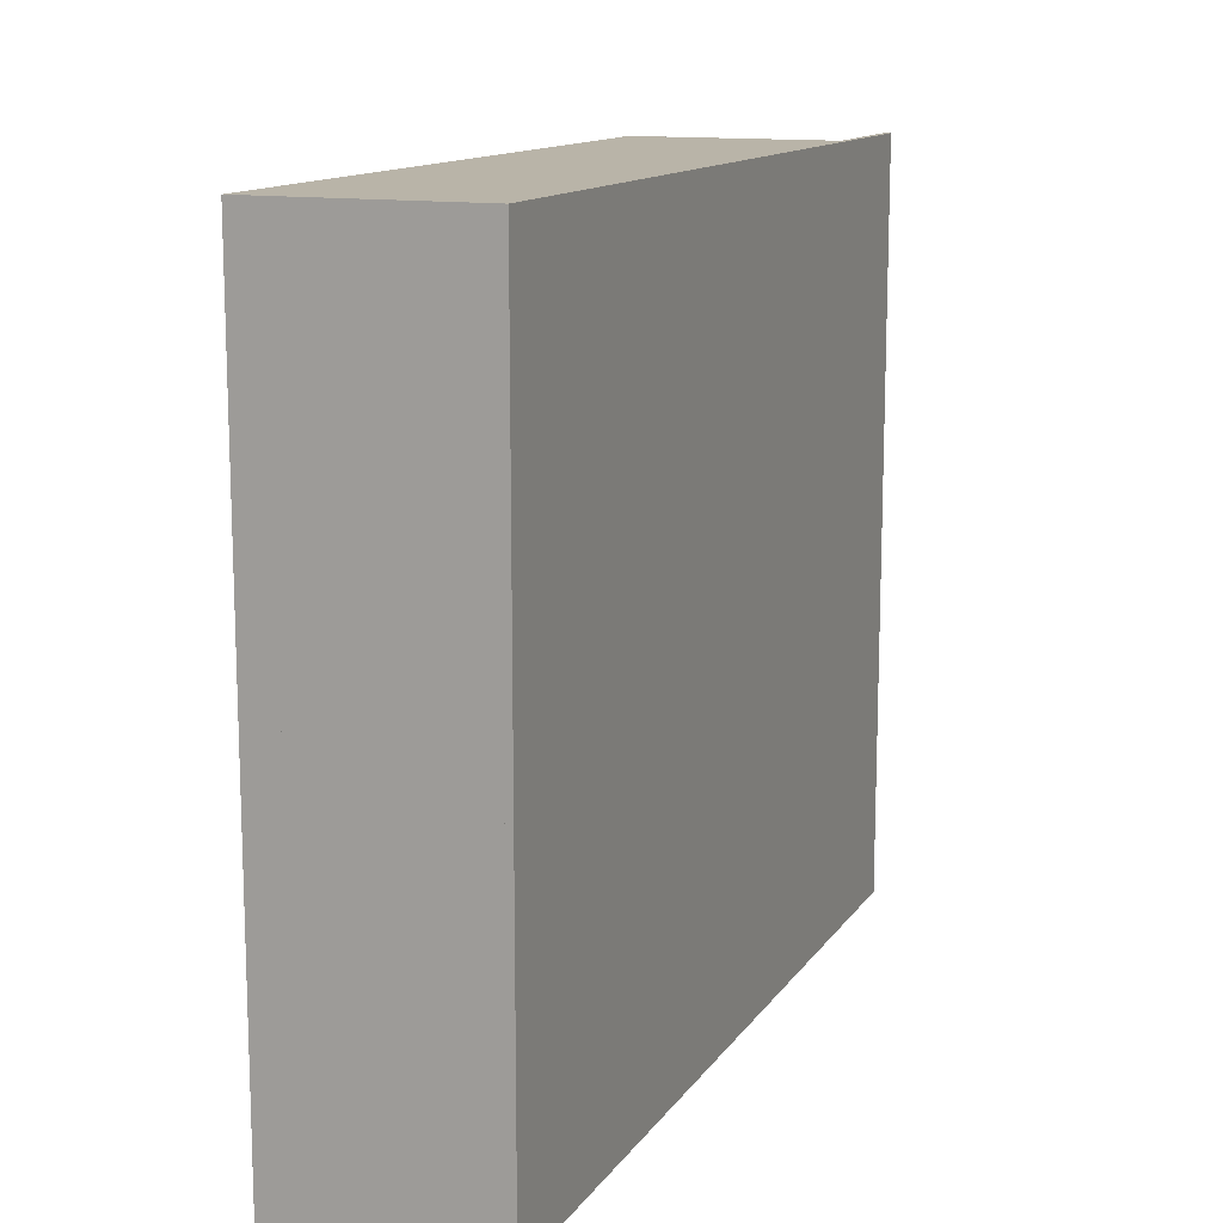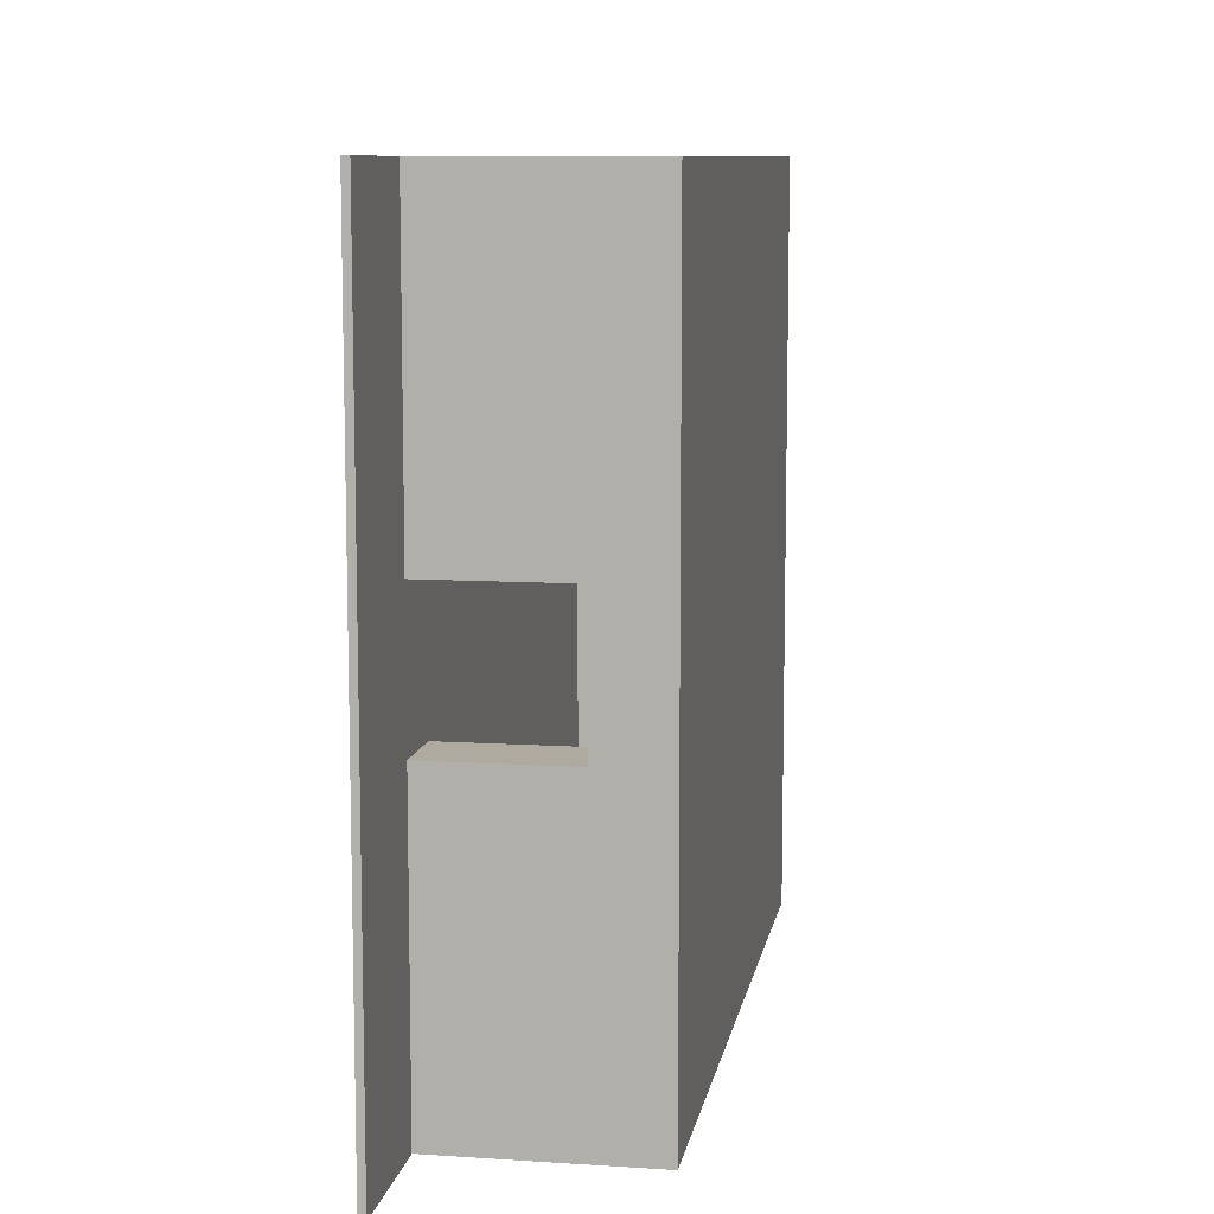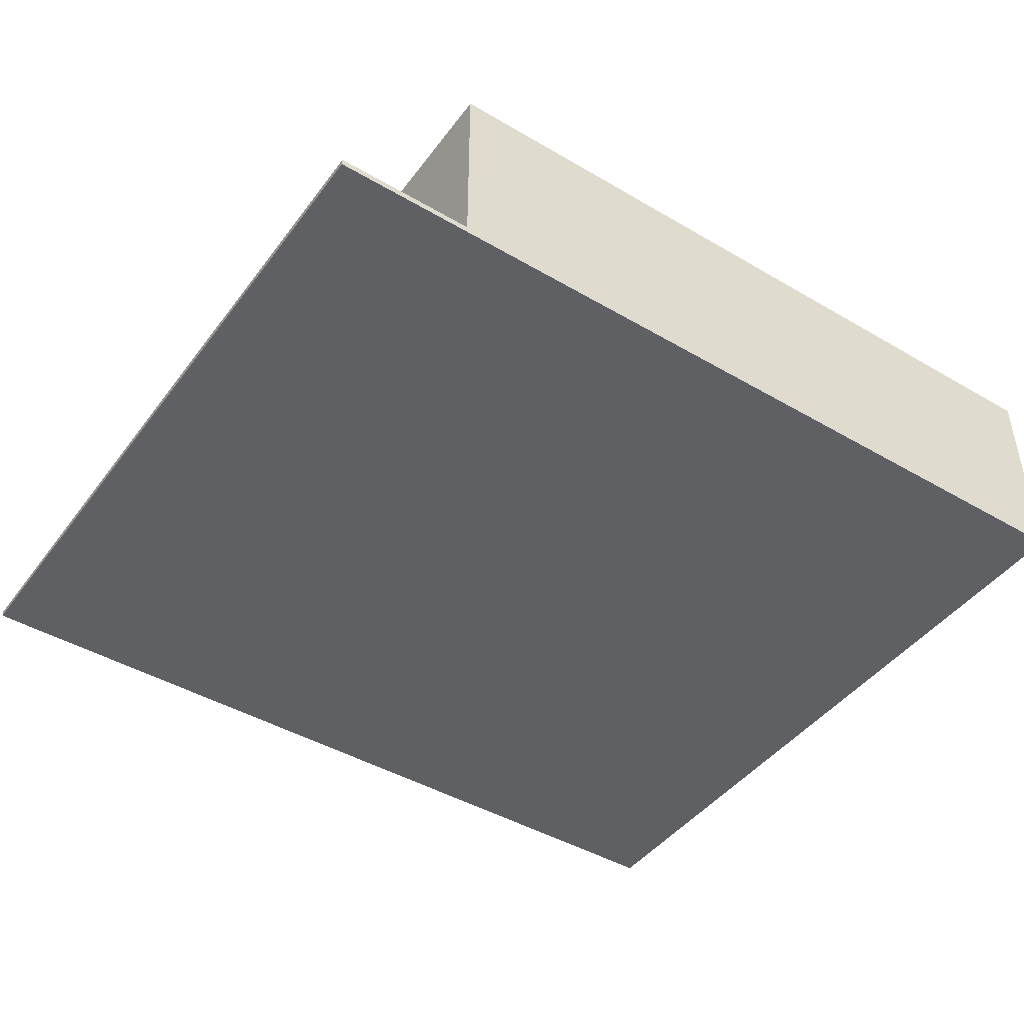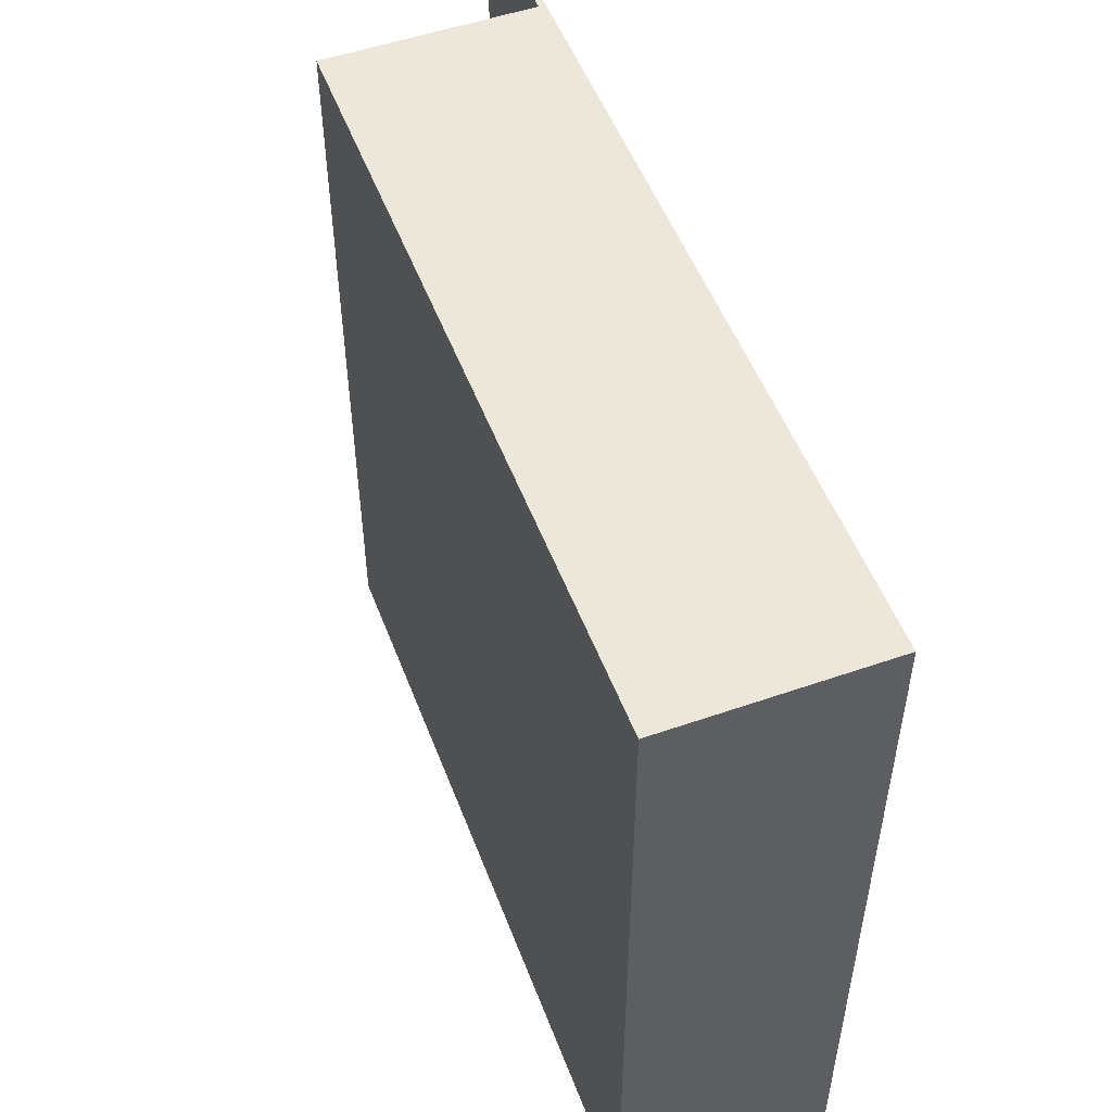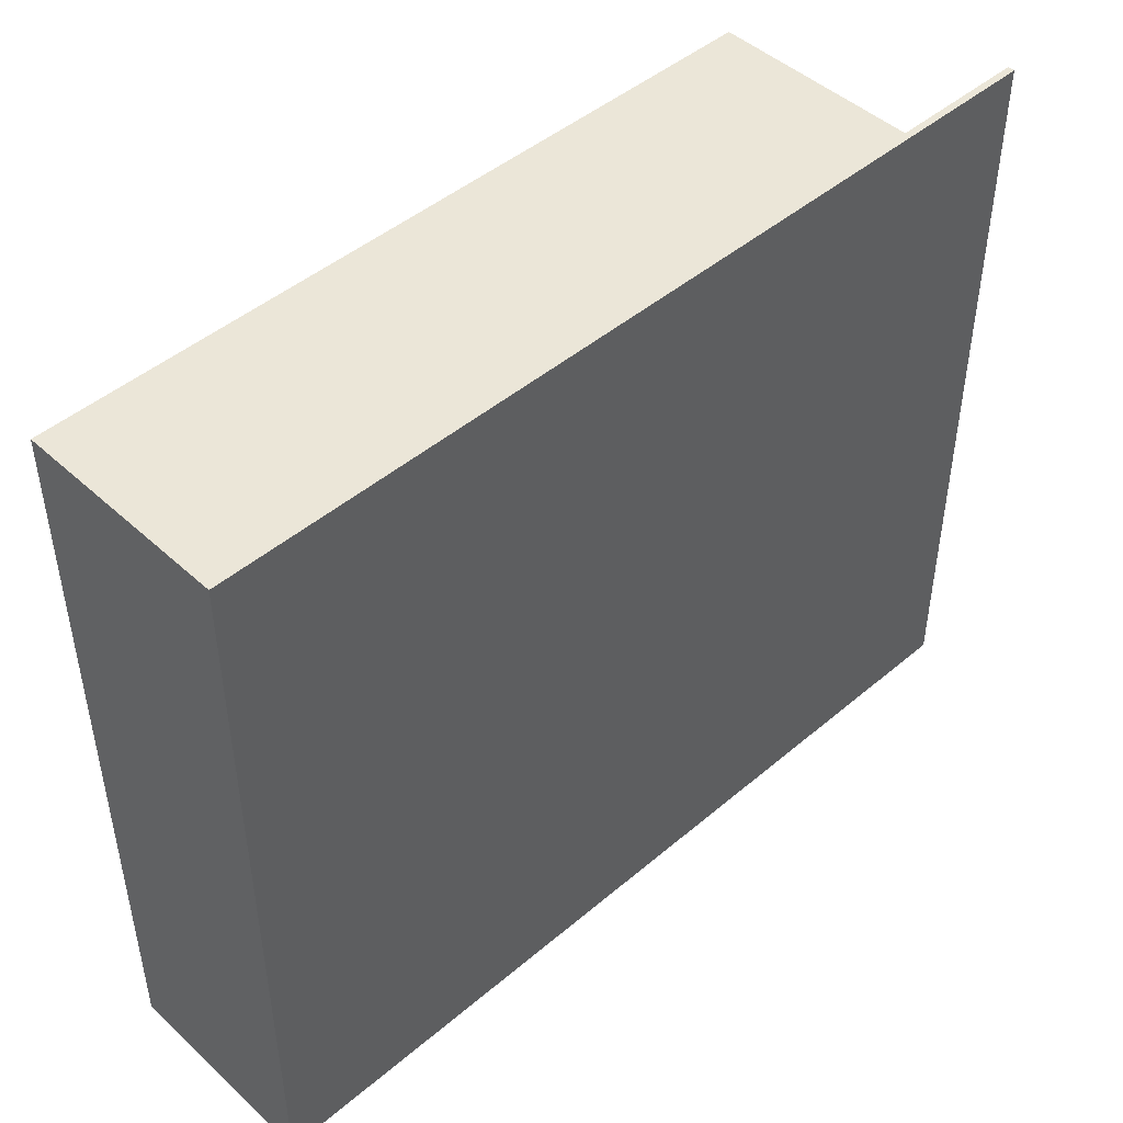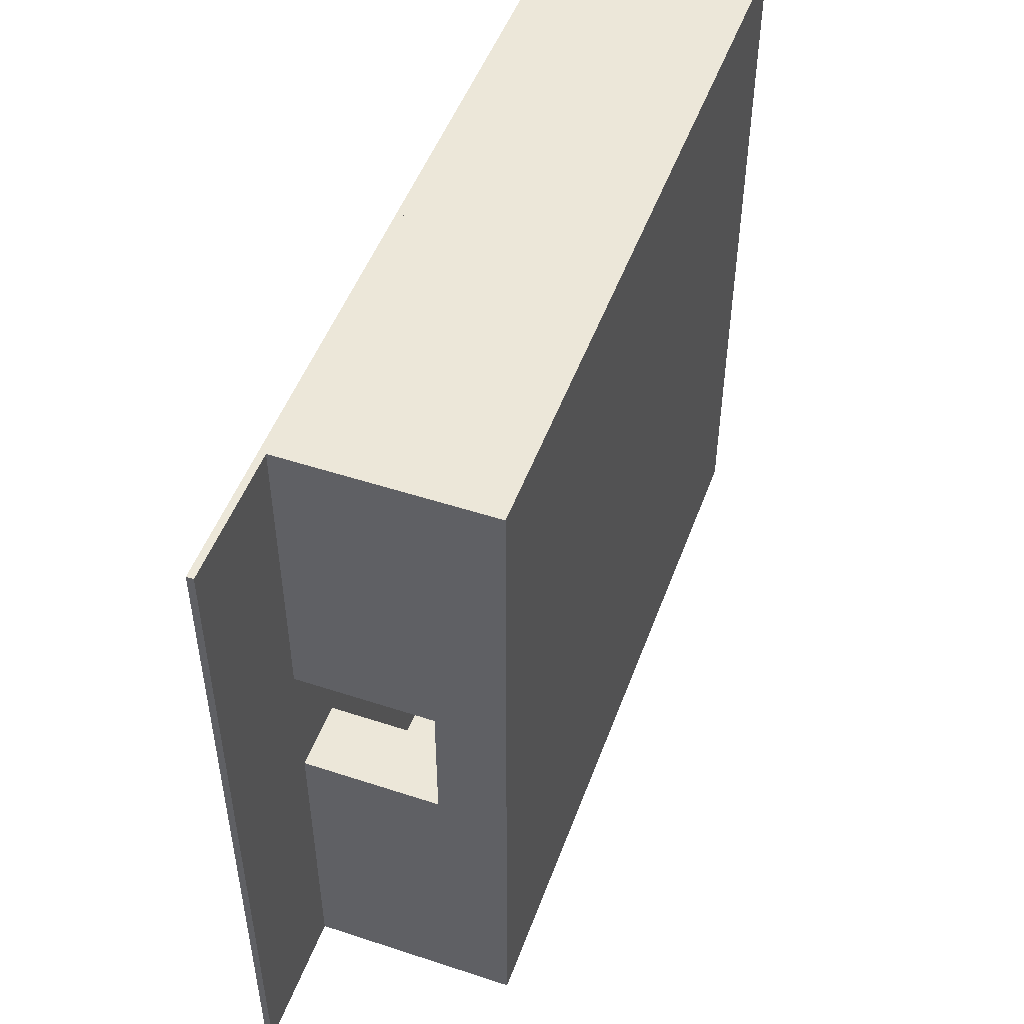
<metadata>
{"format":"obj","ext":"obj","renderer":"f3d","projection":"perspective","resolution":1024,"background":"white","views":[{"elev":13.1,"azim":-68.2,"up":"+Z"},{"elev":9.4,"azim":99.6,"up":"+Z"},{"elev":-44.5,"azim":145.7,"up":"+Y"},{"elev":52.1,"azim":-110.6,"up":"+Z"},{"elev":46.5,"azim":-43.9,"up":"+Z"},{"elev":49.9,"azim":109.9,"up":"+Z"}]}
</metadata>
<code>
o Floor
v 1.591 0 -11
v 1.591 -0.2 -11
v 1.591 0 11
v 1.591 -0.2 11
v -24.41 0 -11
v -24.41 -0.2 -11
v -24.41 0 11
v -24.41 -0.2 11
f 1 5 7 3
f 4 3 7 8
f 8 7 5 6
f 6 2 4 8
f 2 1 3 4
f 6 5 1 2
o Wall Dx
v -24.41 0 -10
v -24.41 5 -10
v -24.41 0 -11
v -24.41 5 -11
v -2.409 0 -10
v -2.409 5 -10
v -2.409 0 -11
v -2.409 5 -11
f 9 10 12 11
f 11 12 16 15
f 15 16 14 13
f 13 14 10 9
f 11 15 13 9
f 16 12 10 14
o Wall Sx
v -24.41 0 11
v -24.41 5 11
v -24.41 0 10
v -24.41 5 10
v -2.409 0 11
v -2.409 5 11
v -2.409 0 10
v -2.409 5 10
f 17 18 20 19
f 19 20 24 23
f 23 24 22 21
f 21 22 18 17
f 19 23 21 17
f 24 20 18 22
o Roof
v -24.41 5 11
v -24.41 6 11
v -24.41 5 -11
v -24.41 6 -11
v -2.409 5 11
v -2.409 6 11
v -2.409 5 -11
v -2.409 6 -11
f 25 26 28 27
f 27 28 32 31
f 31 32 30 29
f 29 30 26 25
f 27 31 29 25
f 32 28 26 30
o Wall Back
v -24.41 0 10
v -24.41 5 10
v -24.41 0 -10
v -24.41 5 -10
v -23.41 0 10
v -23.41 5 10
v -23.41 0 -10
v -23.41 5 -10
f 33 34 36 35
f 35 36 40 39
f 39 40 38 37
f 37 38 34 33
f 35 39 37 33
f 40 36 34 38
o Painting 1
v -23.66 1 8
v -23.66 3 8
v -23.66 1 4
v -23.66 3 4
v -23.16 1 8
v -23.16 3 8
v -23.16 1 4
v -23.16 3 4
f 41 42 44 43
f 43 44 48 47
f 47 48 46 45
f 45 46 42 41
f 43 47 45 41
f 48 44 42 46
o Painting 2
v -23.66 1 1
v -23.66 3 1
v -23.66 1 -1
v -23.66 3 -1
v -23.16 1 1
v -23.16 3 1
v -23.16 1 -1
v -23.16 3 -1
f 49 50 52 51
f 51 52 56 55
f 55 56 54 53
f 53 54 50 49
f 51 55 53 49
f 56 52 50 54
o Painting 3
v -23.66 1 -5
v -23.66 3 -5
v -23.66 1 -8
v -23.66 3 -8
v -23.16 1 -5
v -23.16 3 -5
v -23.16 1 -8
v -23.16 3 -8
f 57 58 60 59
f 59 60 64 63
f 63 64 62 61
f 61 62 58 57
f 59 63 61 57
f 64 60 58 62
o Wall Front Sx
v -4.409 0 10
v -4.409 5 10
v -4.409 0 2
v -4.409 5 2
v -2.409 0 10
v -2.409 5 10
v -2.409 0 2
v -2.409 5 2
f 65 66 68 67
f 67 68 72 71
f 71 72 70 69
f 69 70 66 65
f 67 71 69 65
f 72 68 66 70
o Wall Front Dx
v -4.409 0 -2
v -4.409 5 -2
v -4.409 0 -10
v -4.409 5 -10
v -2.409 0 -2
v -2.409 5 -2
v -2.409 0 -10
v -2.409 5 -10
f 73 74 76 75
f 75 76 80 79
f 79 80 78 77
f 77 78 74 73
f 75 79 77 73
f 80 76 74 78
o Wall Front Up
v -4.409 4 2
v -4.409 5 2
v -4.409 4 -2
v -4.409 5 -2
v -2.409 4 2
v -2.409 5 2
v -2.409 4 -2
v -2.409 5 -2
f 81 82 84 83
f 83 84 88 87
f 87 88 86 85
f 85 86 82 81
f 83 87 85 81
f 88 84 82 86

</code>
